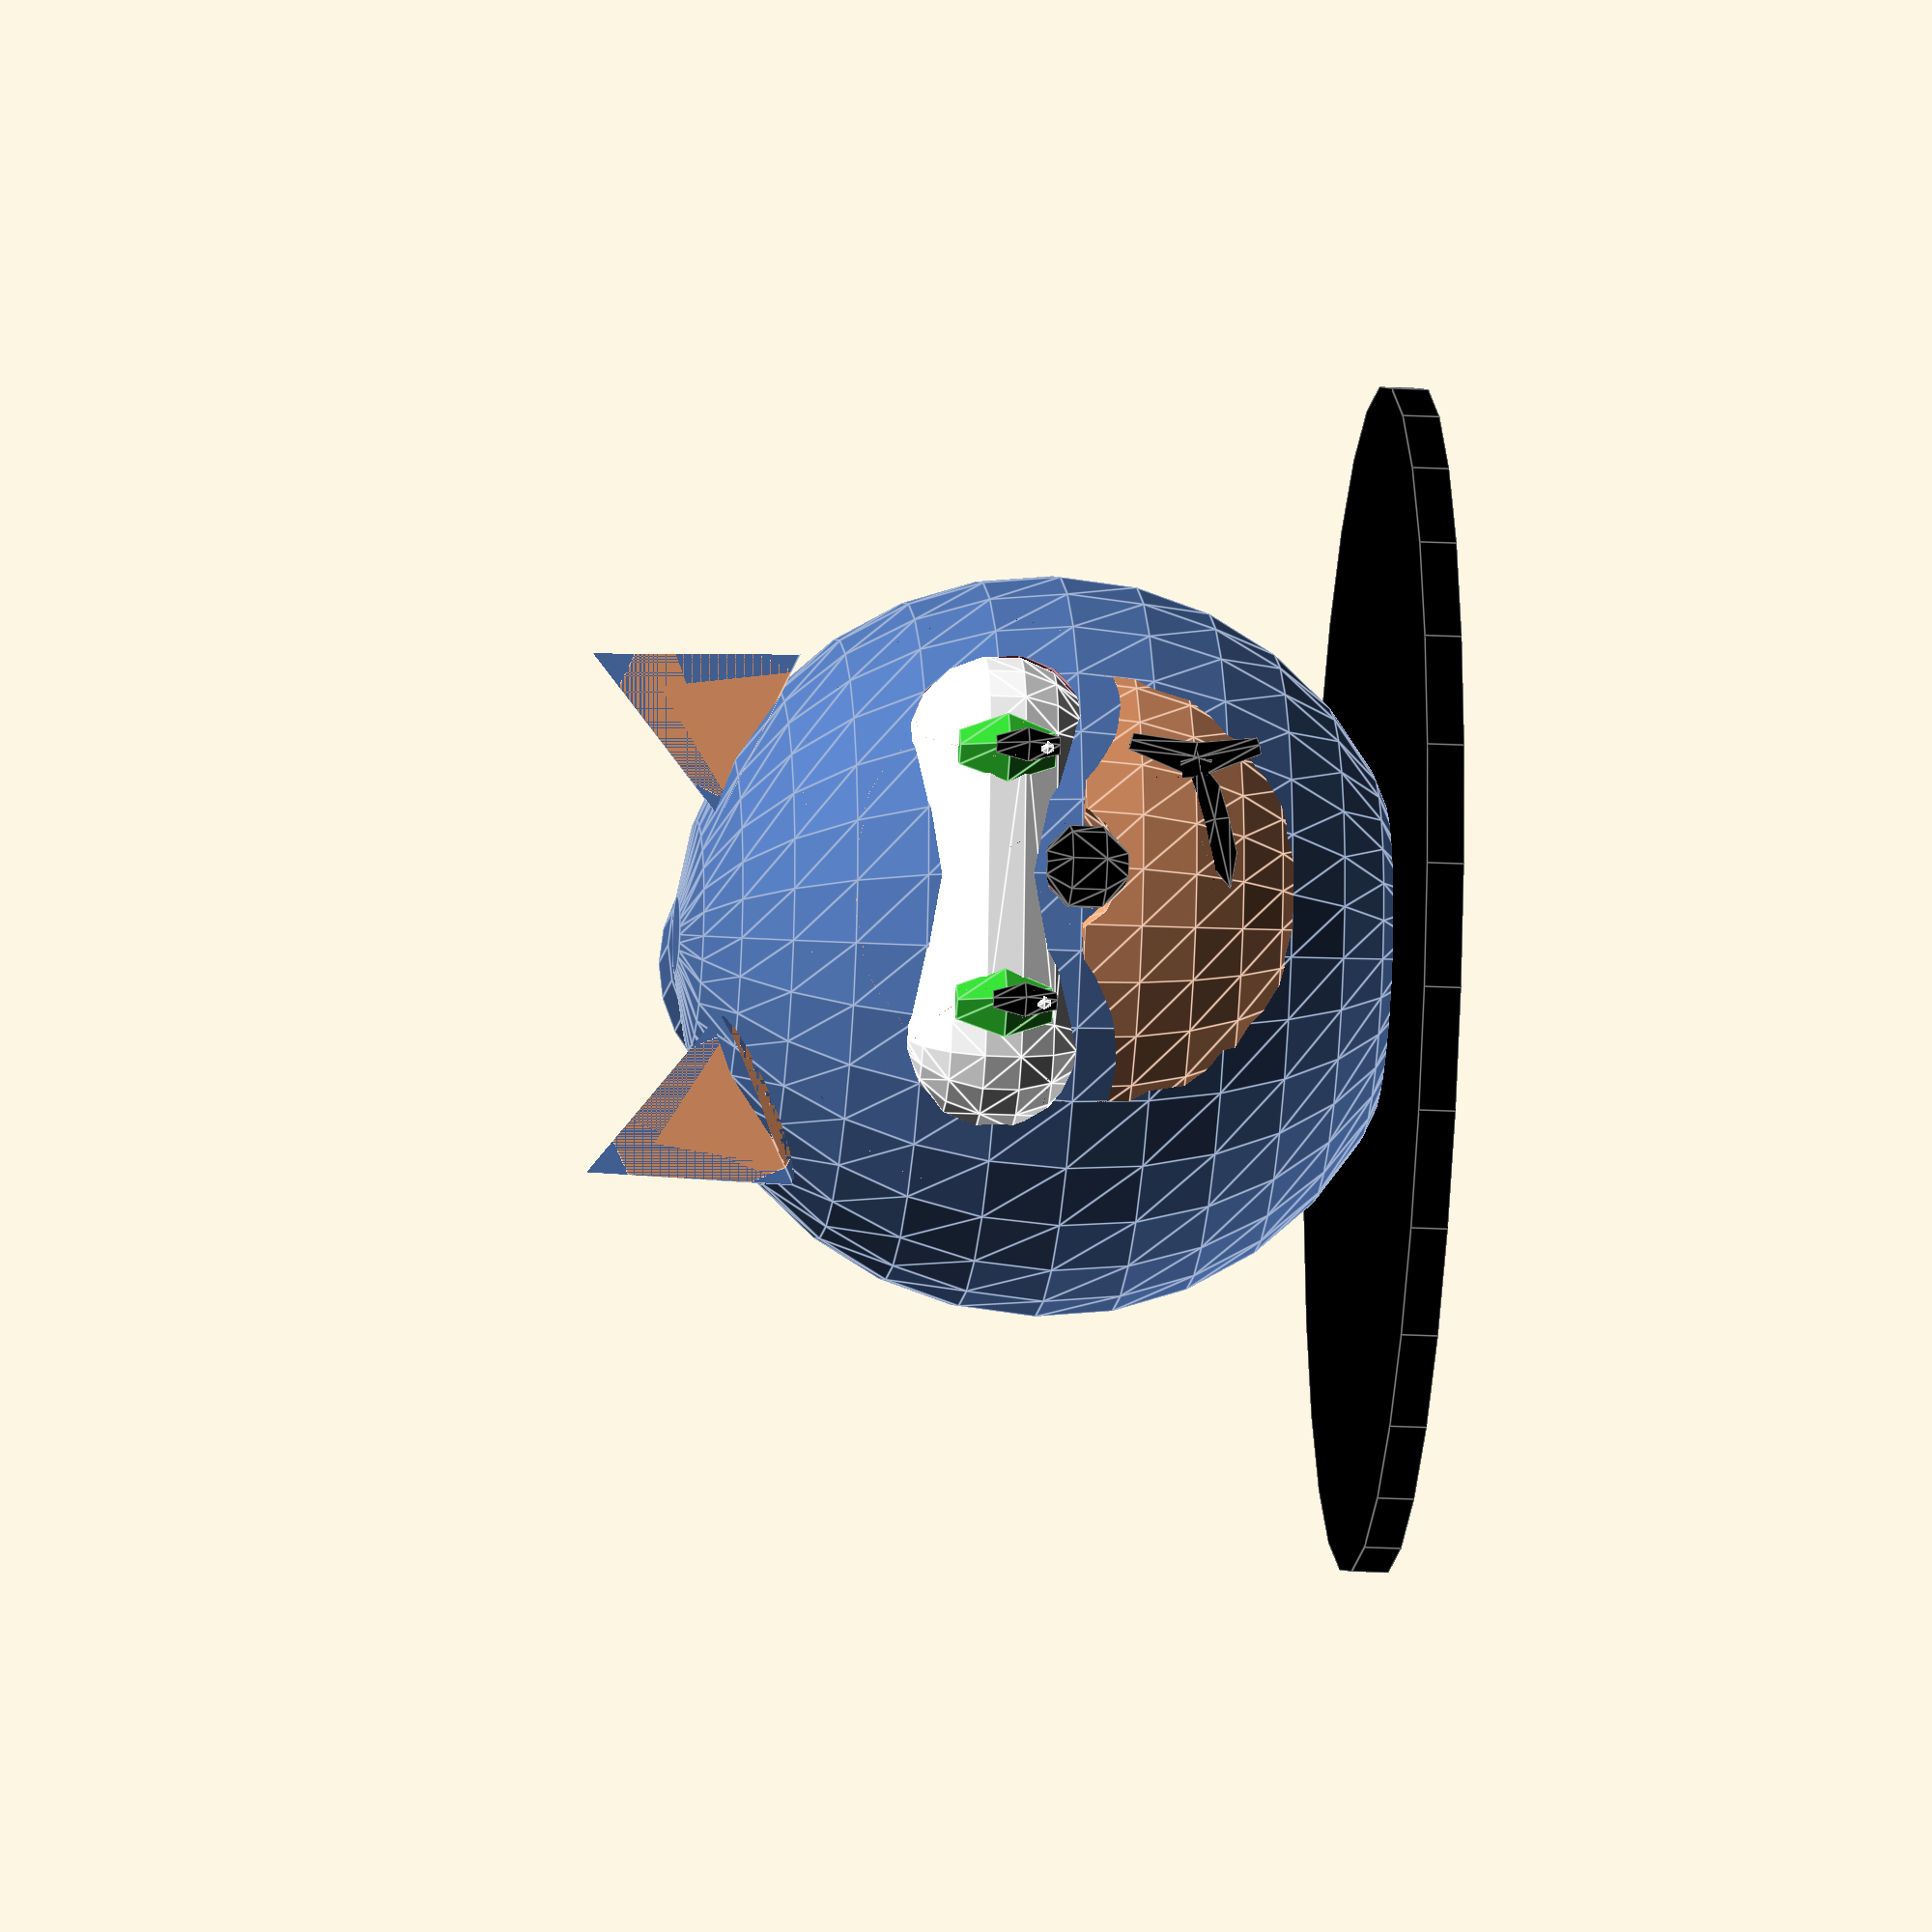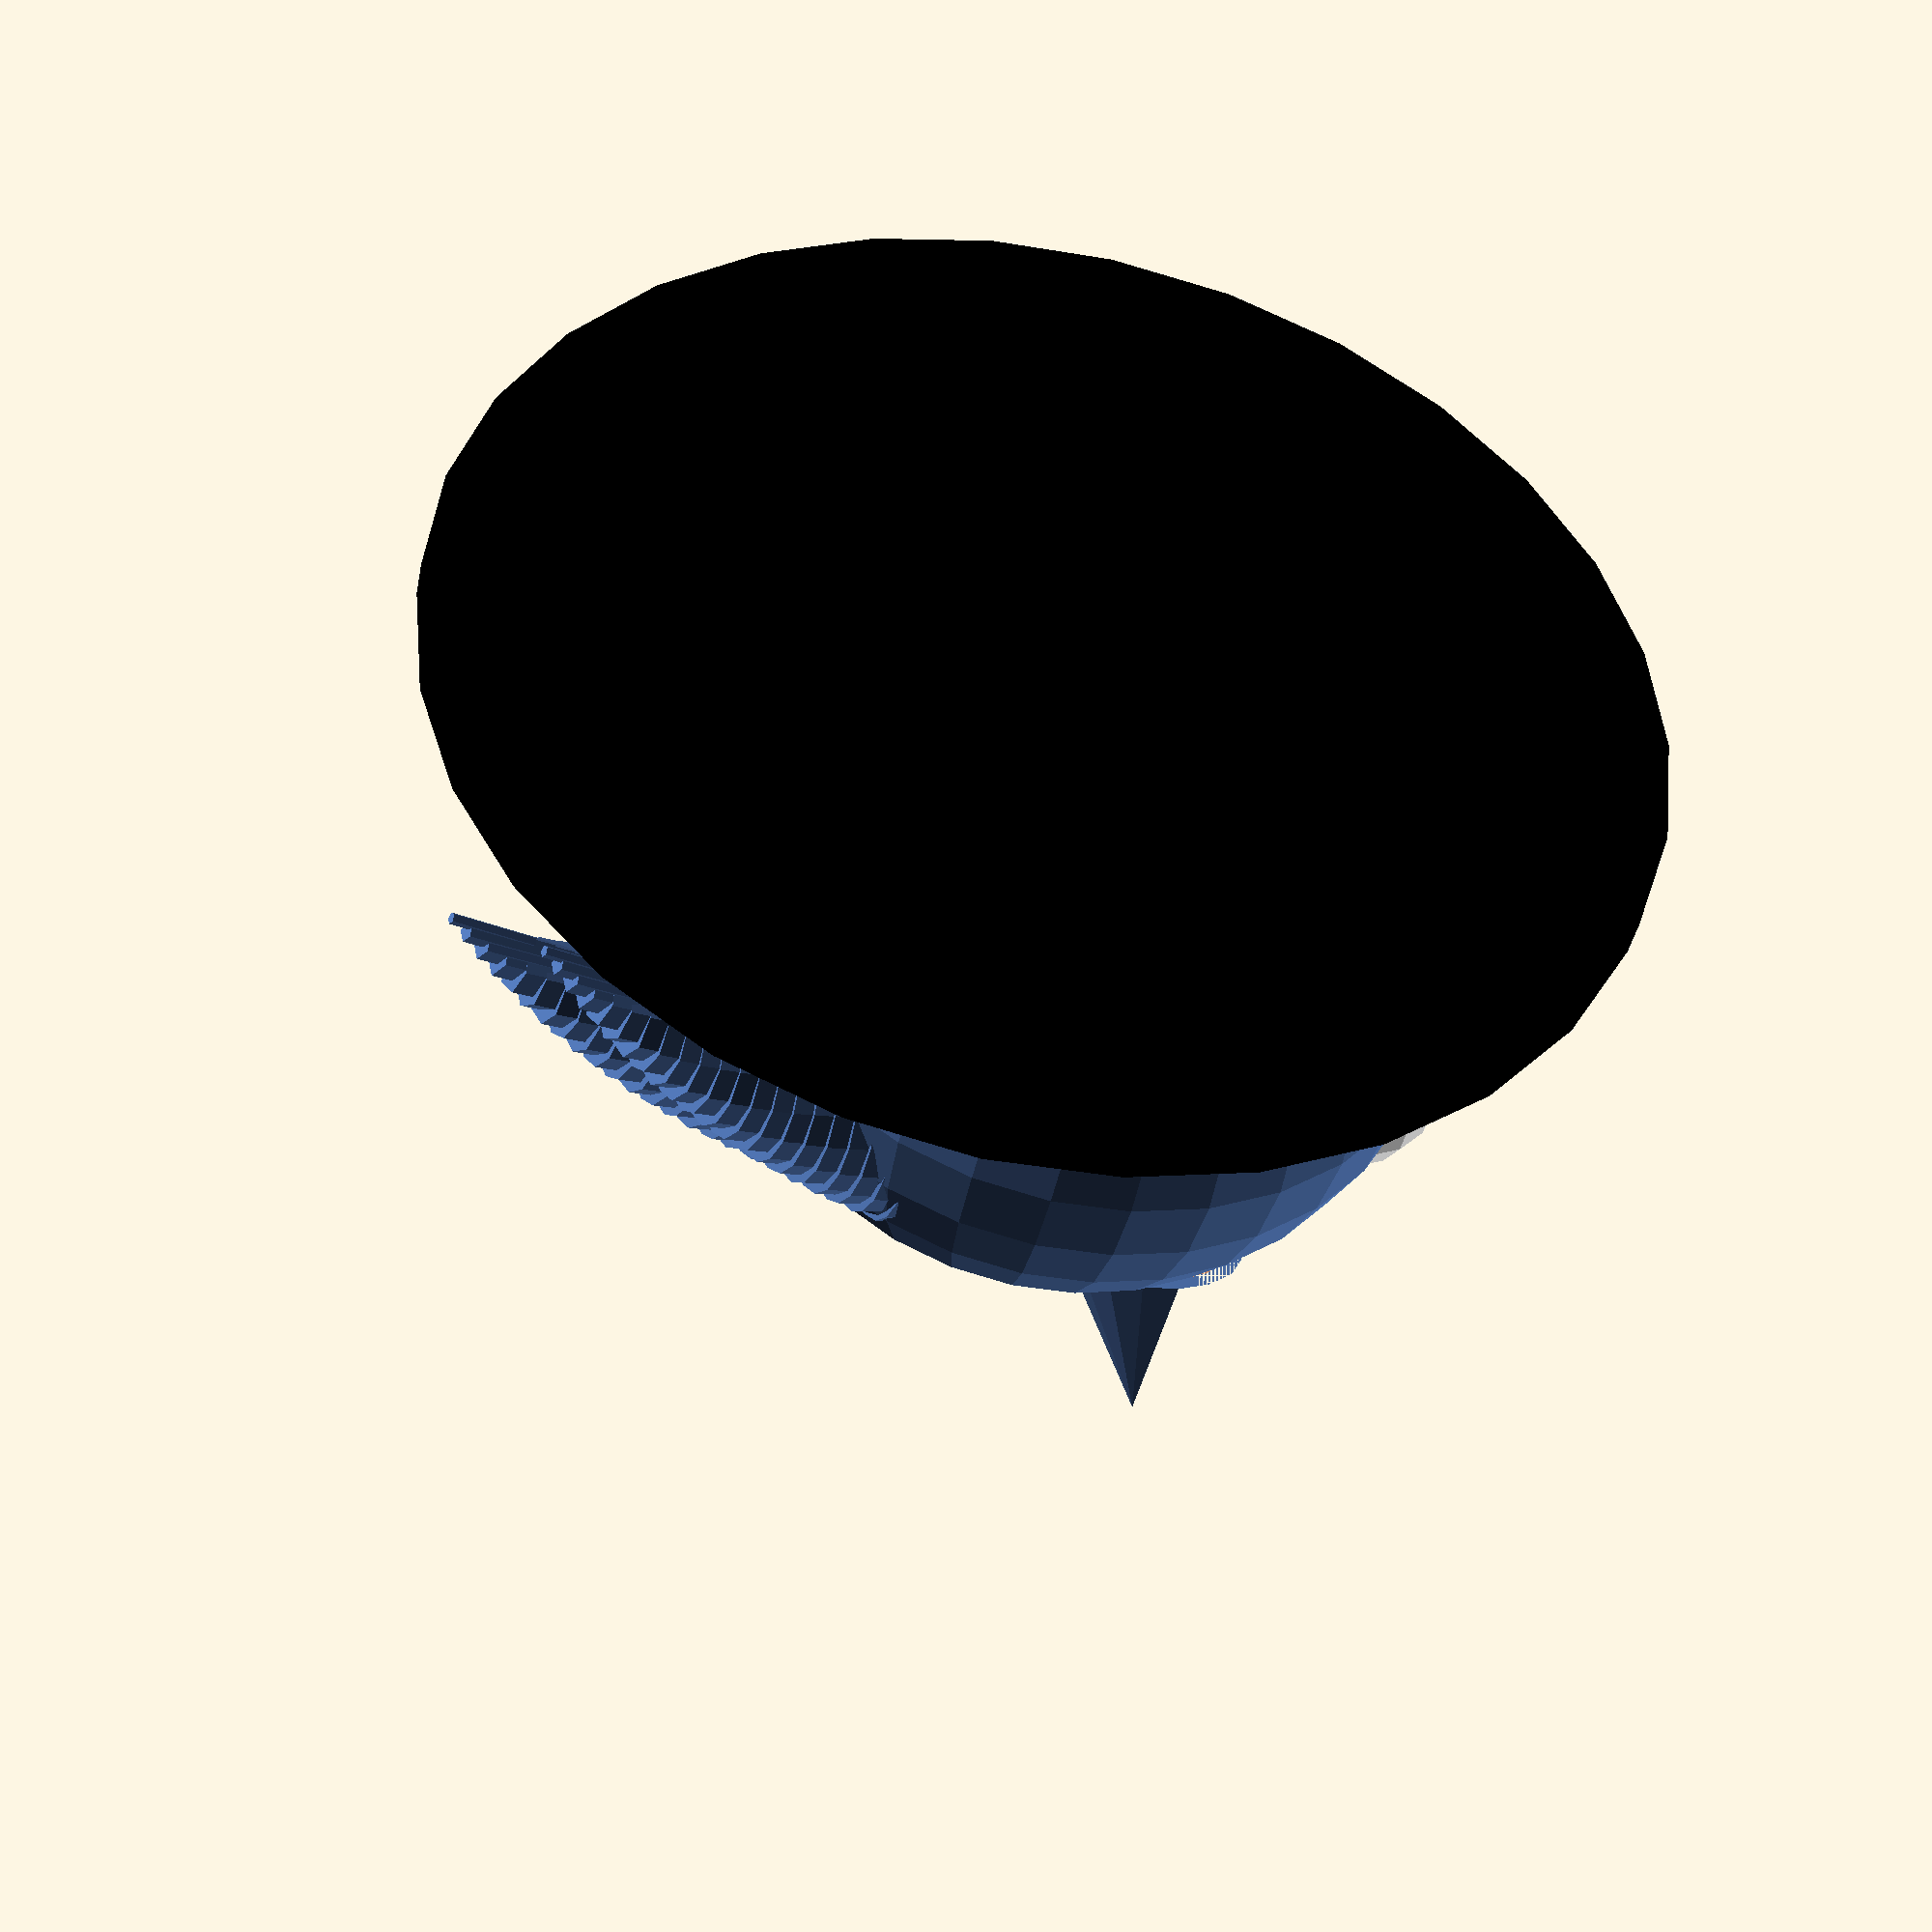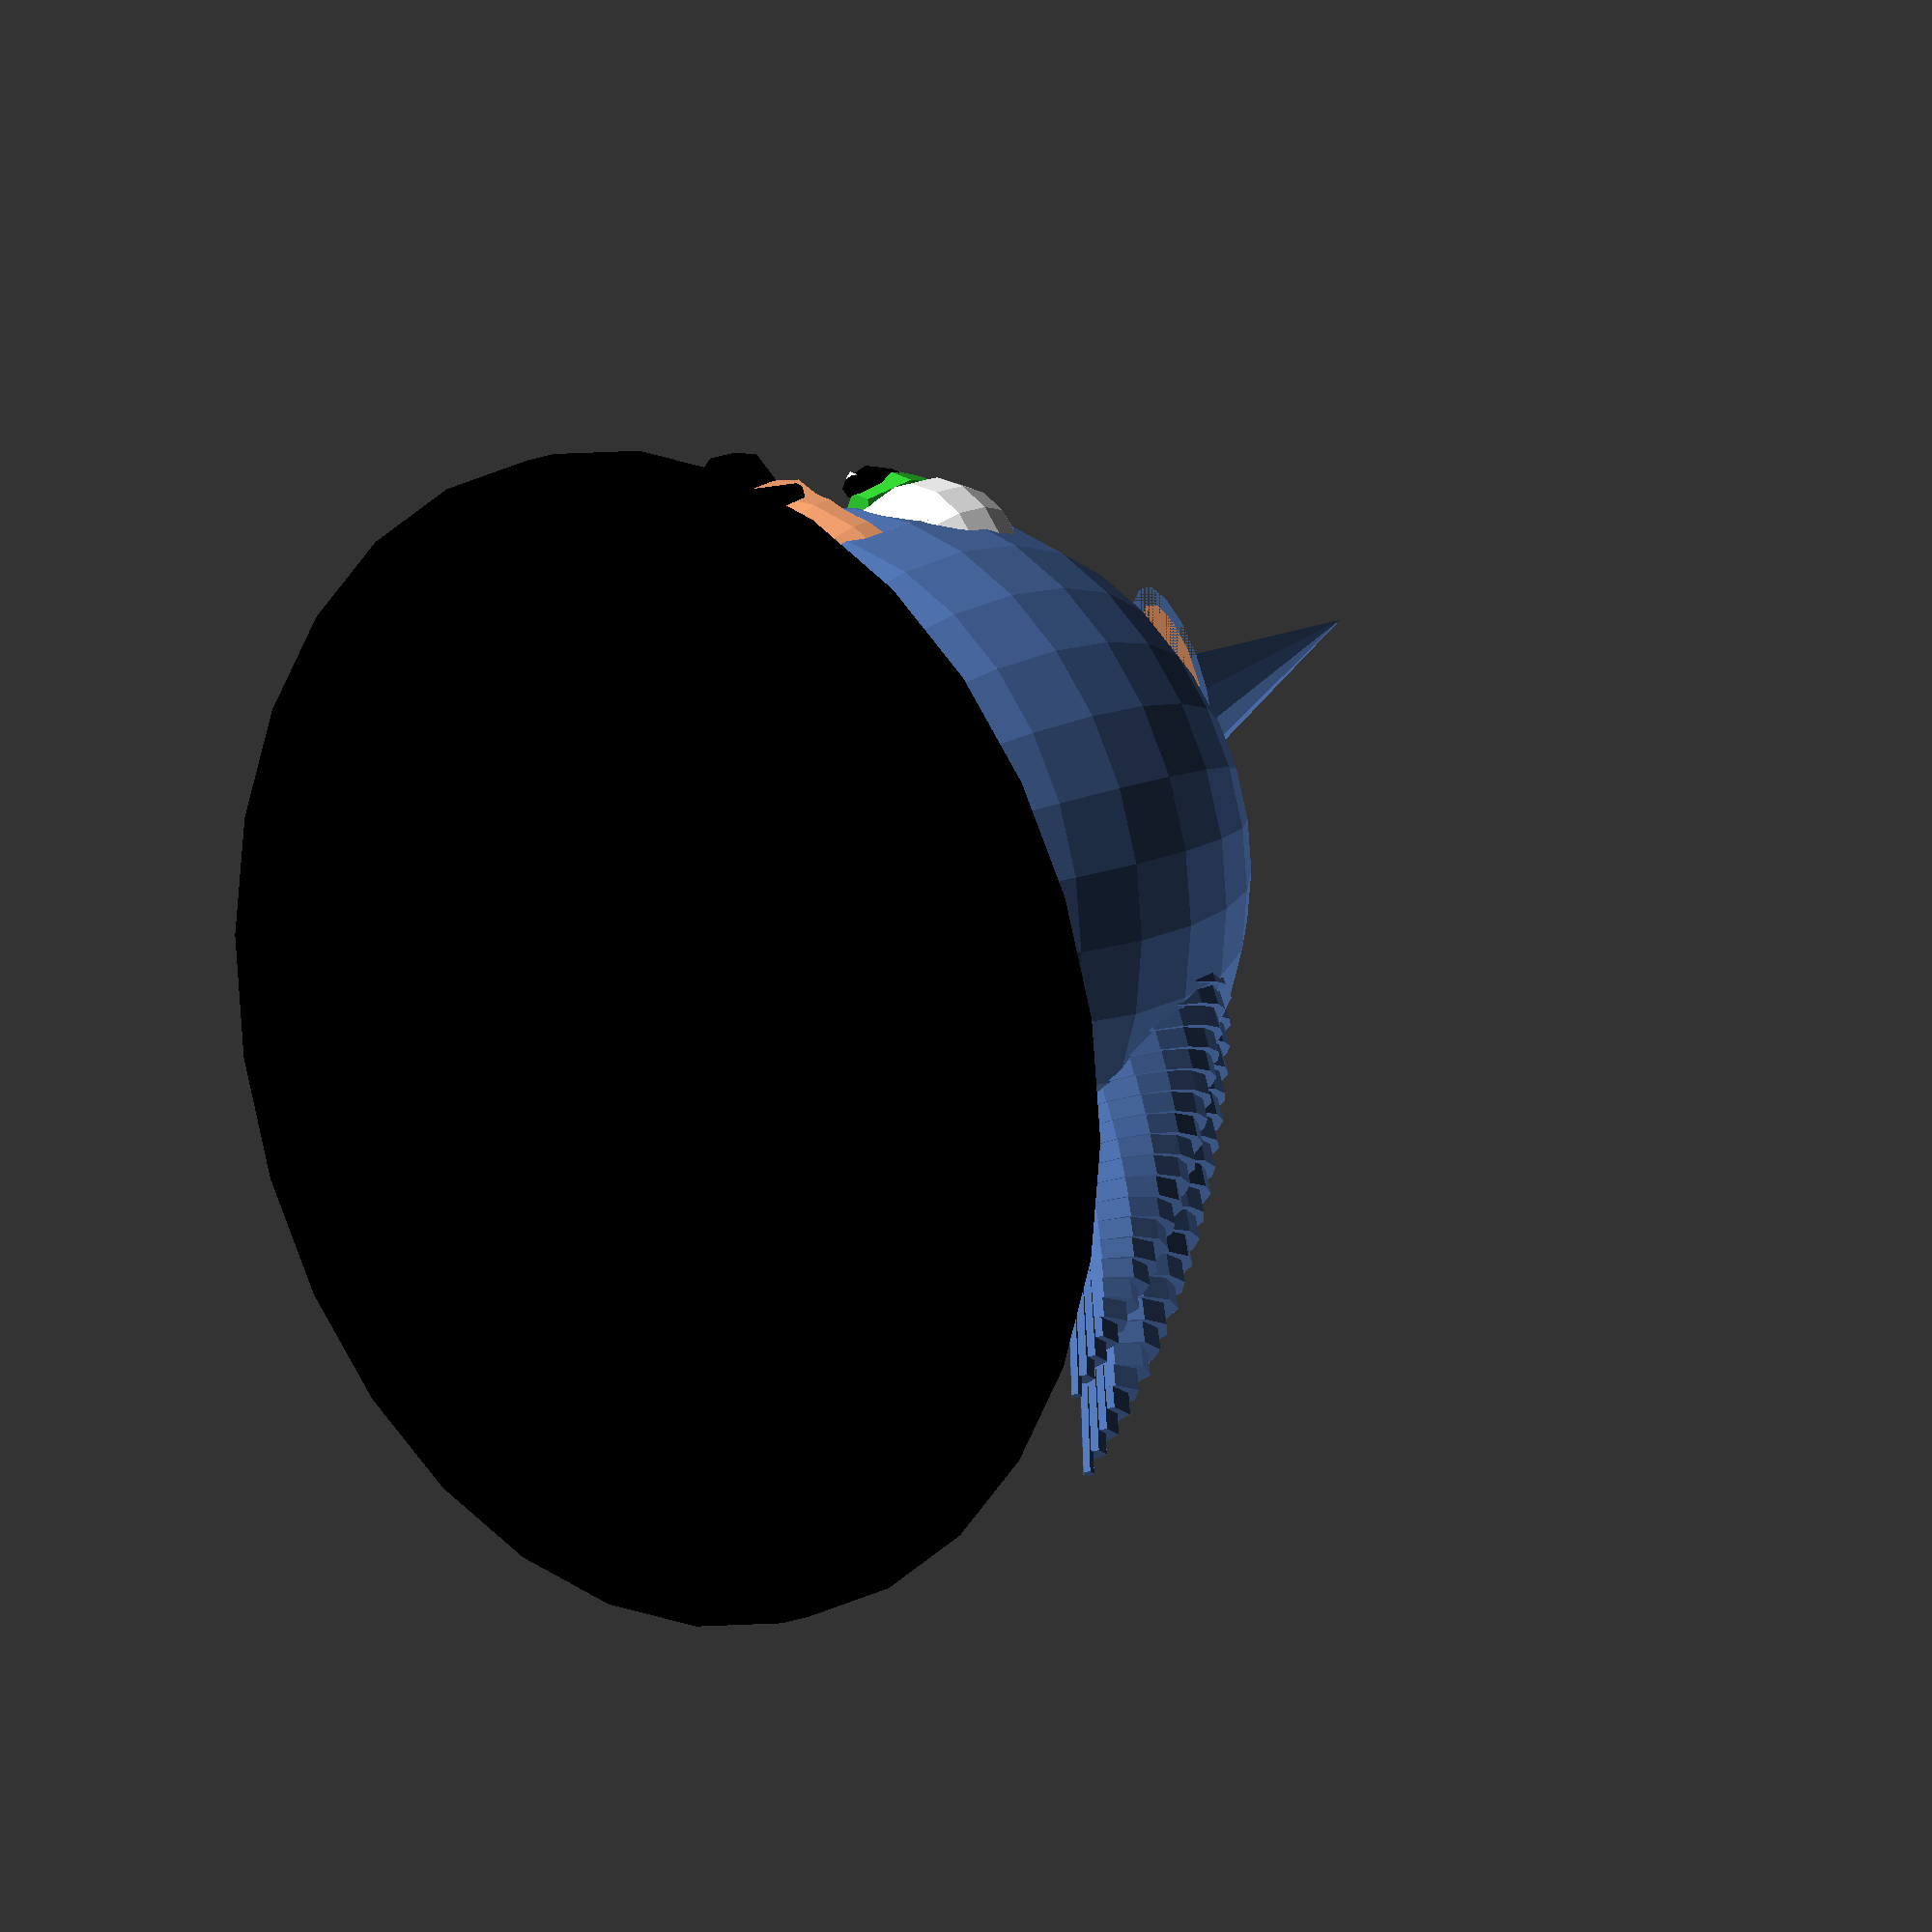
<openscad>
/*Hussain Mumtaz
husmum@gatech.edu
*/

BLACK = "Black";

module base() {
	color(BLACK)
		translate([-6,0,-20])
			cylinder(h=2,r=32);
}


//Face and space for eyes
difference(){
	color([.31, .45, .69])
		sphere(r=20);
	
		sphere(r=18);
	hull(){
		translate([15,8,4])
				sphere(r=5);
		
		translate([15,-8,4])
				sphere(r=5);}}

//Eyes

//Base
color("White"){
difference(){
	hull(){
		translate([14,8,4])
			sphere(r=5);
		translate([14,-8,4])
			sphere(r=5);}}

	hull(){
		translate([14,8,4])
			sphere(r=3);
		translate([14,-8,4])
			sphere(r=3);}}

module eye(y)
{
	//Iris
	color("LimeGreen"){
		translate([18.3,y,4]) {
			scale([2.0,2.0,3.0]) 
				sphere(r=1.0); }}
	
	//Pupil
	color(BLACK){
		translate([19.6,y,3]){
			scale([1,1,2])
				sphere(r=1);}}

	//Light
	color("White"){
		translate([20.1,y-.2,2]){
				sphere(r=.4);}}}

eye(7);
eye(-7);

//Sonic's spiky hair
module hair(d,x,y,z,r){ 
	color([.31, .45, .69])
		rotate([0,d,0])
			translate([x,y,z])
				cylinder(h=5,r=r);
}

//Unfortunately SCAD doesn't allow calling 
//modules within modules, excuse how messy this 
//looks

for (i = [0:25]){
	hair(90-i,-12-i/25,0,-8-i,8-i/3.125);
}

for (i = [0:25]){
	hair(90-i,-5-i/25,8,-8-i,8-i/3.125);
}

for (i = [0:25]){
	hair(90-i,-5-i/25,-8,-8-i,8-i/3.125);
}

for (i = [0:25]){
	hair(90-i,5-i/25,8,-8-i,8-i/3.125);
}

for (i = [0:25]){
	hair(90-i,5-i/25,-8,-8-i,8-i/3.125);
}

for (i = [0:25]){
	hair(90-i,0-i/25,0,-8-i,8-i/3.125);
}

//Nose

translate([20,0,0])
difference(){
	color(BLACK)
	hull(){
		sphere(r=2);

	translate([2,0,0])
		sphere(r=2.4);}

	translate([1,0,3])
		sphere(r=2);

	translate([1,0,-3])
		sphere(r=2);} 

//Mouth Area

color([.90,.596,.41])
translate([7,0,0])
	difference(){
		sphere(r=15);

		translate([-15,-15,-15])
			cube([15,30,30]);

		rotate([0,90,0])
		translate([-15,-15,-15])
			cube([15,30,30]);

		sphere(r=13.5);

		translate([8,-7.5,6])
			sphere(r=9);

		translate([8,7.5,6])
			sphere(r=9);

		translate([15,0,2])
			sphere(r=4);}

//Smirk

color(BLACK)
translate([-10,3,-7]){
difference(){
rotate([15,0,0])
translate([30,0,0])
scale([1,4,1])
	sphere(r=1);

rotate([15,0,0])
translate([30,0,1])
scale([1,4,1])
	sphere(r=1);
}

difference(){
rotate([-15,0,0])
translate([30,3,2])
scale([1,1,4])
	sphere(r=1);

rotate([-15,0,0])
translate([30,3,0])
scale([1,1,4])
	sphere(r=1);
}

difference(){
rotate([15,0,0])
translate([30,3.5,0])
scale([1,1,4])
	sphere(r=1);

rotate([15,0,0])
translate([30,3.5,2])
scale([1,1,4])
	sphere(r=1);
}}

//Ears

module ear() {
color([.31, .45, .69])
difference(){
cylinder(h=10, r1=5, r2=0);

cylinder(h=6, r1=4, r2=0);

translate([0,-5,0])
cube([10,10,10]);
}

//Inner lobes. The difference shading is eh, 
//but it is needed to indicate the inner lobes

color([.90,.596,.41])
difference(){
cylinder(h=6, r1=4, r2=0);

translate([0,-4,0])
cube([8,8,8]);}
}
translate([5,10,16])
rotate([-25,0,0])
ear();

translate([5,-10,16])
rotate([25,0,0])
ear();

module make_sonic_head() {
	base();

}

make_sonic_head();
</openscad>
<views>
elev=198.3 azim=186.9 roll=96.0 proj=o view=edges
elev=42.2 azim=191.7 roll=168.9 proj=p view=solid
elev=345.8 azim=299.7 roll=225.2 proj=o view=wireframe
</views>
